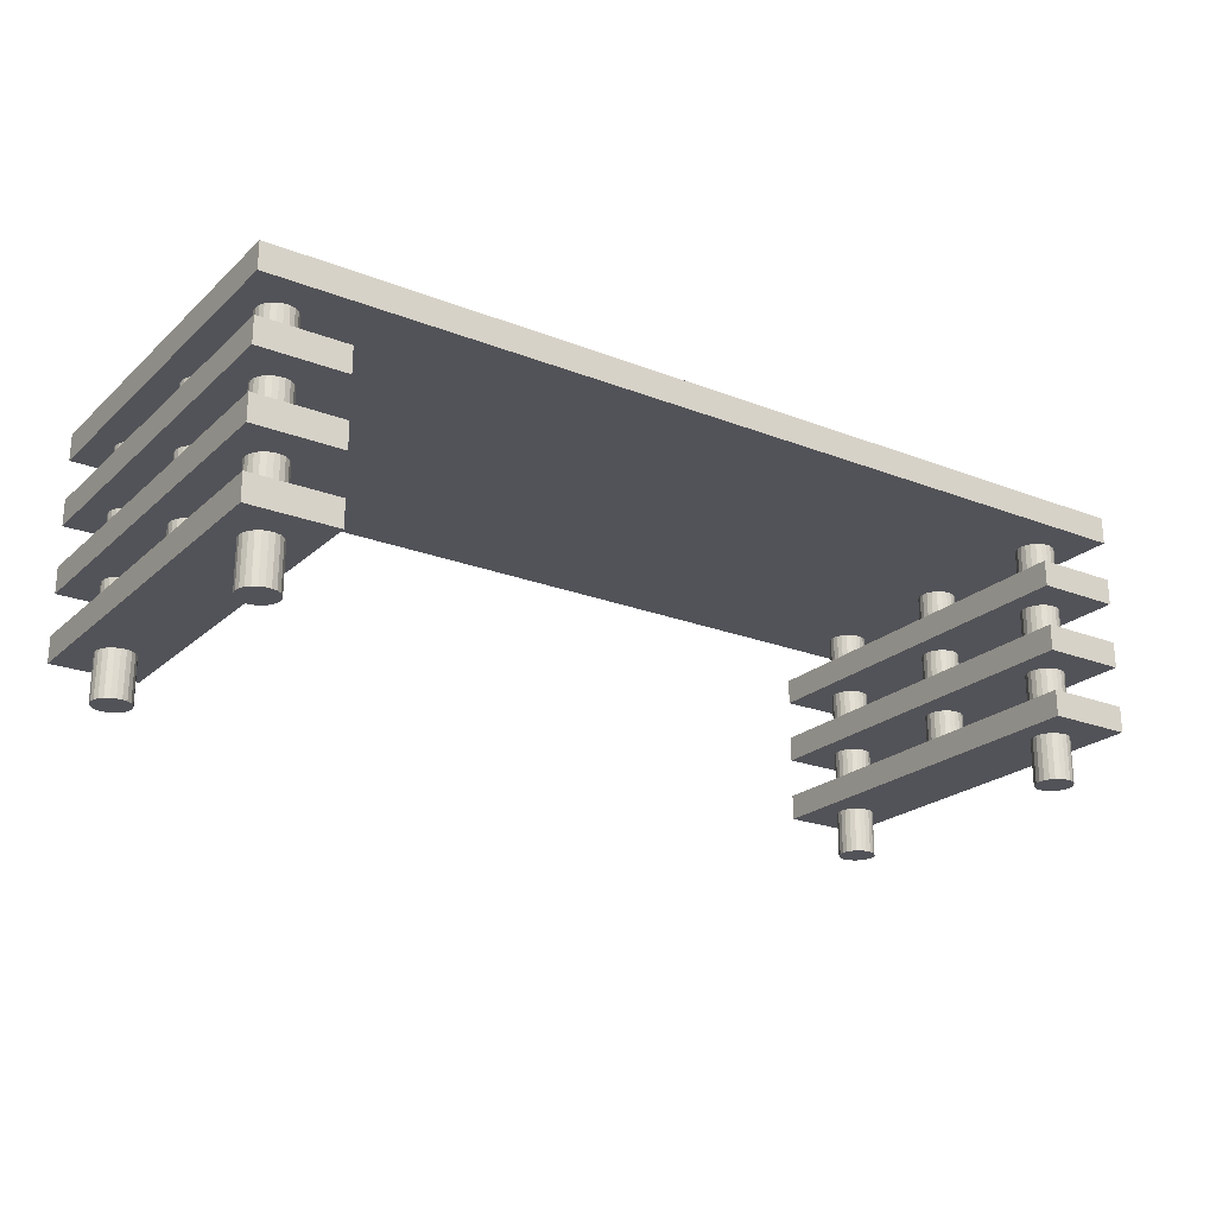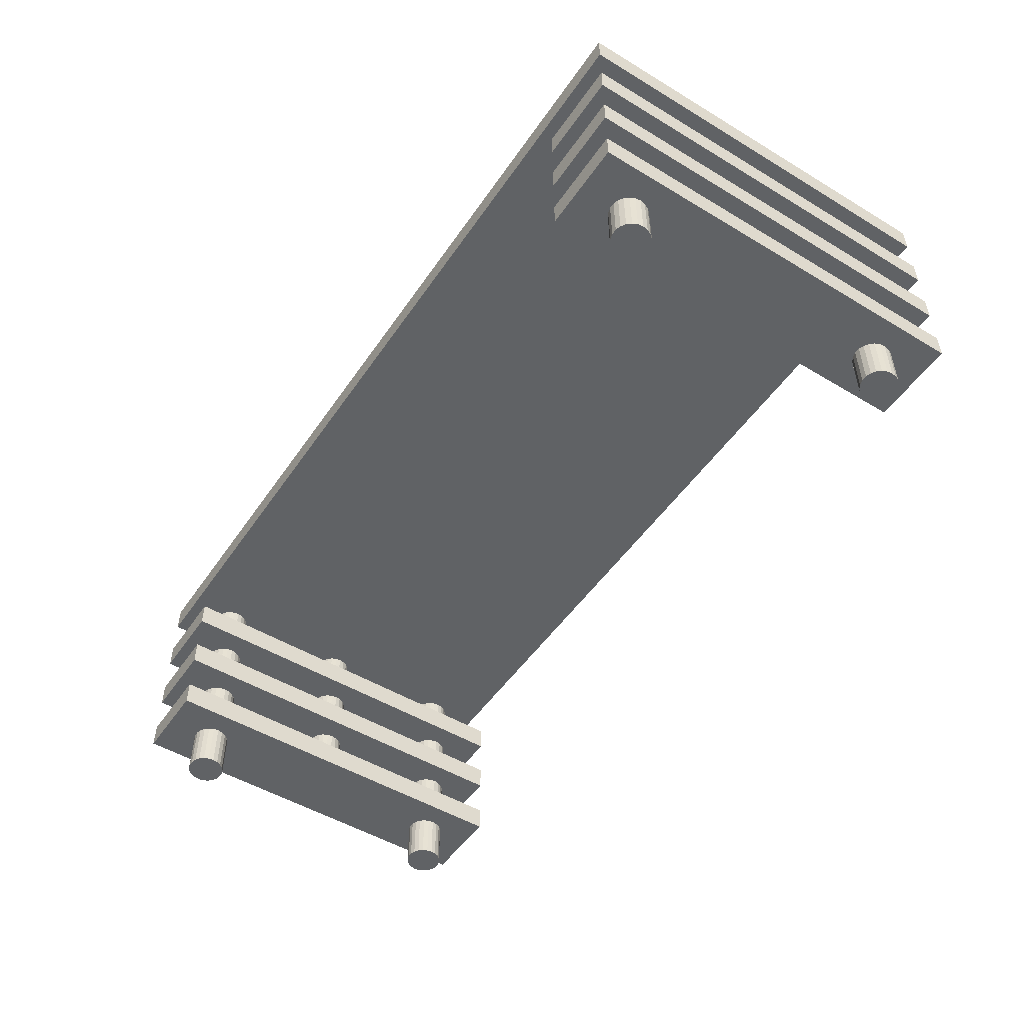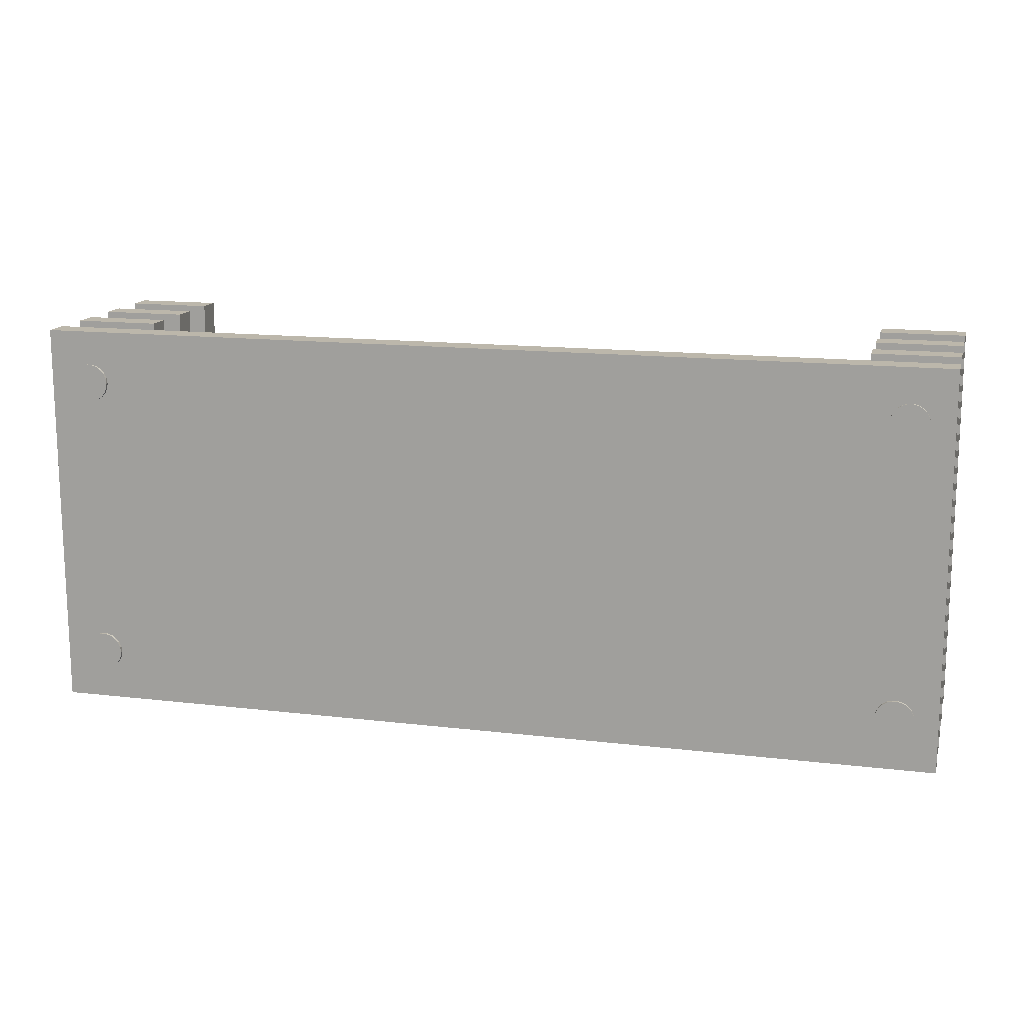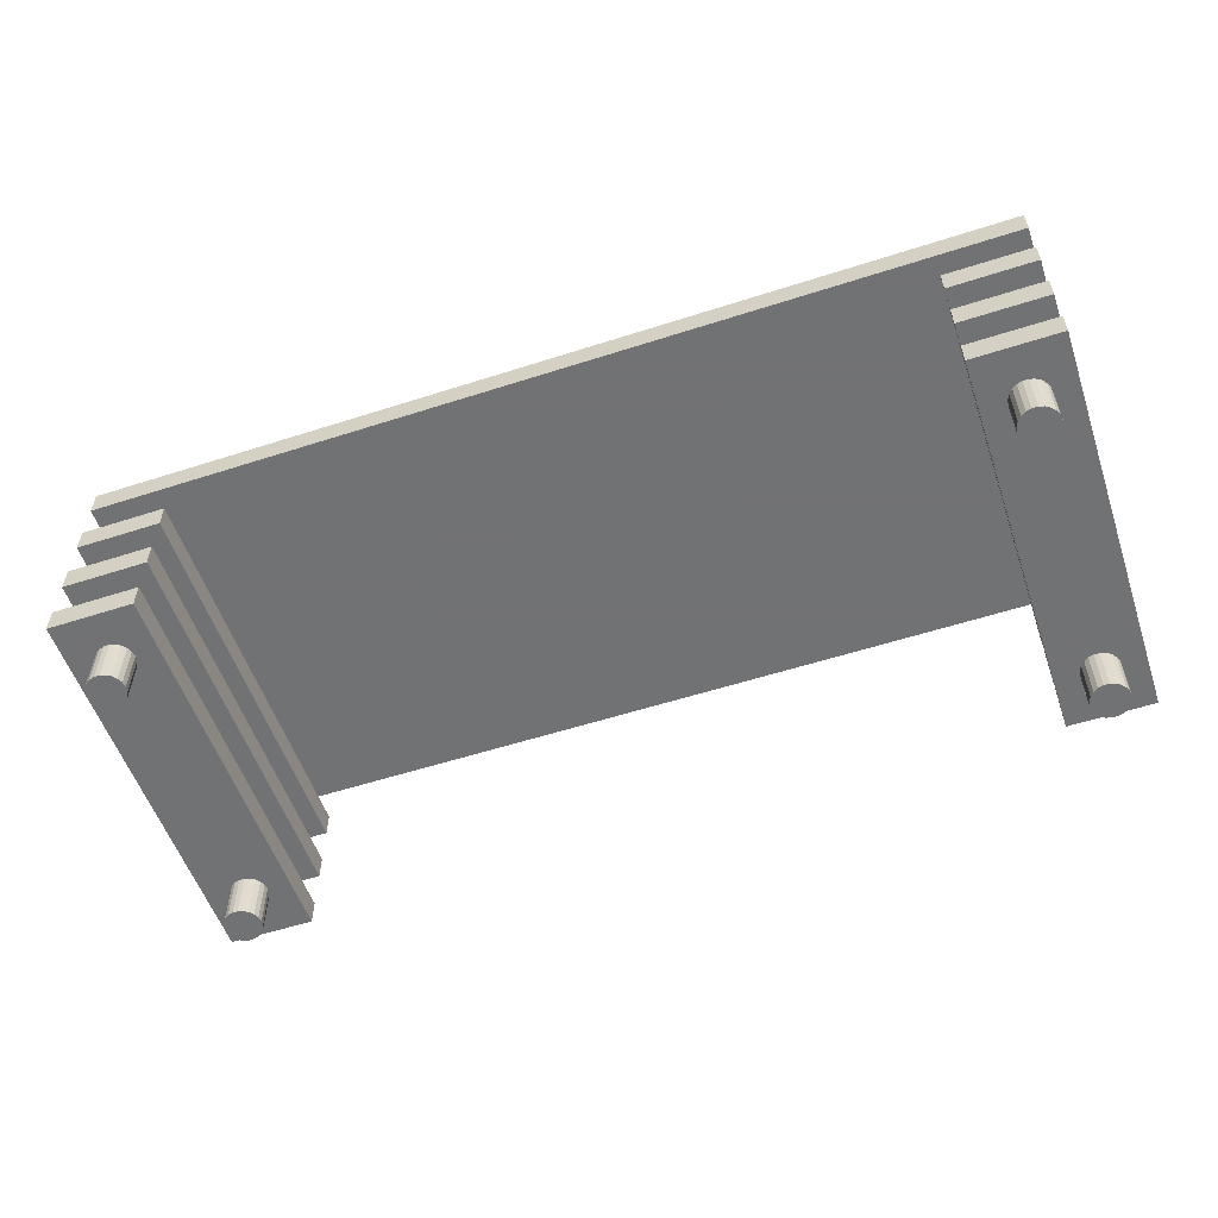
<metadata>
{"format":"obj","ext":"obj","renderer":"f3d","projection":"perspective","resolution":1024,"background":"white","views":[{"elev":-22.6,"azim":-33.9,"up":"+Y"},{"elev":-50.5,"azim":56.7,"up":"+Y"},{"elev":14.5,"azim":-165.5,"up":"+Z"},{"elev":-55.6,"azim":-161.3,"up":"+Y"}]}
</metadata>
<code>
o Object.1
v 594.5 173.9 -257
v 594.5 173.9 257
v 594.5 139.2 -257
v 594.5 139.2 257
v -594.5 173.9 -257
v -594.5 139.2 -257
v -594.5 173.9 257
v -594.5 139.2 257
f 1 2 3
f 1 3 5
f 1 5 7
f 5 6 7
f 6 8 7
f 8 4 7
f 7 4 2
f 8 3 4
f 6 3 8
f 3 6 5
f 3 2 4
f 2 1 7
o Object.2
v -484.1 87.9 257
v -484.1 54.23 257
v -484.1 87.9 -257
v -484.1 54.23 -257
v -594.5 87.89 -257
v -594.5 54.23 -257
v -594.5 87.89 257
v -594.5 54.23 257
f 9 10 11
f 9 11 15
f 15 11 13
f 13 14 15
f 14 16 15
f 16 10 15
f 14 10 16
f 12 10 14
f 12 14 13
f 11 12 13
f 10 12 11
f 15 10 9
o Object.3
v -484.1 1.943 -257
v -484.1 1.943 257
v -484.1 -31.72 -257
v -484.1 -31.72 257
v -594.5 1.942 -257
v -594.5 -31.72 -257
v -594.5 1.942 257
v -594.5 -31.72 257
f 17 18 19
f 17 19 21
f 23 17 21
f 21 22 23
f 22 24 23
f 24 20 23
f 23 20 18
f 20 24 19
f 24 22 19
f 19 22 21
f 19 18 20
f 18 17 23
o Object.4
v -484.1 -84.01 257
v -484.1 -117.7 257
v -484.1 -84.01 -257
v -484.1 -117.7 -257
v -594.5 -84.01 -257
v -594.5 -117.7 -257
v -594.5 -84.01 257
v -594.5 -117.7 257
f 25 26 27
f 25 27 31
f 31 27 29
f 29 30 31
f 30 32 31
f 32 26 31
f 26 32 28
f 32 30 28
f 28 30 29
f 27 28 29
f 26 28 27
f 31 26 25
o Object.5
v -515.3 -177.5 188.3
v -516.2 -177.5 181.4
v -515.3 177.5 188.3
v -516.2 177.5 181.4
v -519.1 -177.5 175
v -519.1 177.5 175
v -523.7 -177.5 169.7
v -523.7 177.5 169.7
v -529.6 -177.5 166
v -529.6 177.5 166
v -536.3 -177.5 164
v -536.3 177.5 164
v -543.3 -177.5 164
v -543.3 177.5 164
v -549.9 -177.5 166
v -549.9 177.5 166
v -555.8 -177.5 169.7
v -555.8 177.5 169.7
v -560.4 -177.5 175
v -560.4 177.5 175
v -563.3 177.5 181.4
v -563.3 -177.5 181.4
v -564.3 -177.5 188.3
v -564.3 177.5 188.3
v -563.3 -177.5 195.2
v -563.3 177.5 195.2
v -560.4 -177.5 201.5
v -560.4 177.5 201.5
v -555.8 -177.5 206.8
v -555.8 177.5 206.8
v -549.9 -177.5 210.6
v -549.9 177.5 210.6
v -543.3 -177.5 212.5
v -543.3 177.5 212.5
v -536.3 -177.5 212.5
v -536.3 177.5 212.5
v -529.6 -177.5 210.6
v -529.6 177.5 210.6
v -523.7 -177.5 206.8
v -523.7 177.5 206.8
v -519.1 -177.5 201.5
v -519.1 177.5 201.5
v -516.2 -177.5 195.2
v -516.2 177.5 195.2
f 33 34 35
f 33 35 76
f 75 33 76
f 75 76 74
f 73 75 74
f 73 74 72
f 71 73 72
f 71 72 70
f 69 71 70
f 69 70 68
f 67 69 68
f 67 68 66
f 65 67 66
f 65 66 64
f 63 65 64
f 63 64 62
f 61 63 62
f 61 62 60
f 59 61 60
f 59 60 58
f 57 59 58
f 57 58 56
f 55 57 56
f 55 56 53
f 54 55 53
f 53 51 54
f 51 47 54
f 47 45 54
f 45 47 46
f 45 46 44
f 43 45 44
f 43 44 42
f 41 43 42
f 41 42 40
f 39 41 40
f 39 40 38
f 37 39 38
f 37 38 36
f 34 37 36
f 37 34 63
f 36 38 68
f 39 37 61
f 38 40 66
f 41 39 59
f 40 42 64
f 43 41 57
f 42 44 62
f 45 43 55
f 44 46 60
f 47 48 46
f 46 48 58
f 47 49 48
f 49 50 48
f 48 50 56
f 49 51 50
f 51 52 50
f 50 52 53
f 49 47 51
f 52 51 53
f 54 45 55
f 56 50 53
f 55 43 57
f 58 48 56
f 57 41 59
f 60 46 58
f 59 39 61
f 62 44 60
f 61 37 63
f 64 42 62
f 63 34 65
f 66 40 64
f 65 33 67
f 68 38 66
f 67 75 69
f 70 36 68
f 35 36 70
f 72 35 70
f 71 69 73
f 75 73 69
f 74 76 72
f 33 75 67
f 76 35 72
f 34 36 35
f 34 33 65
o Object.6
v -515.3 -177.5 -189.5
v -516.2 -177.5 -196.4
v -515.3 177.5 -189.5
v -516.2 177.5 -196.4
v -519.1 -177.5 -202.7
v -519.1 177.5 -202.7
v -523.7 -177.5 -208
v -523.7 177.5 -208
v -529.6 177.5 -211.8
v -529.6 -177.5 -211.8
v -536.3 -177.5 -213.7
v -536.3 177.5 -213.7
v -543.3 -177.5 -213.7
v -543.3 177.5 -213.7
v -549.9 -177.5 -211.8
v -549.9 177.5 -211.8
v -555.8 -177.5 -208
v -555.8 177.5 -208
v -560.4 177.5 -202.7
v -560.4 -177.5 -202.7
v -563.3 -177.5 -196.4
v -563.3 177.5 -196.4
v -564.3 -177.5 -189.5
v -564.3 177.5 -189.5
v -563.3 -177.5 -182.6
v -563.3 177.5 -182.6
v -560.4 -177.5 -176.2
v -560.4 177.5 -176.2
v -555.8 -177.5 -171
v -555.8 177.5 -171
v -549.9 -177.5 -167.2
v -549.9 177.5 -167.2
v -543.3 -177.5 -165.2
v -543.3 177.5 -165.2
v -536.3 -177.5 -165.2
v -536.3 177.5 -165.2
v -529.6 -177.5 -167.2
v -529.6 177.5 -167.2
v -523.7 -177.5 -171
v -523.7 177.5 -171
v -519.1 -177.5 -176.2
v -519.1 177.5 -176.2
v -516.2 -177.5 -182.6
v -516.2 177.5 -182.6
f 77 78 79
f 77 79 120
f 119 77 120
f 119 120 118
f 117 119 118
f 117 118 116
f 115 117 116
f 115 116 114
f 113 115 114
f 113 114 112
f 111 113 112
f 111 112 110
f 109 111 110
f 109 110 108
f 107 109 108
f 107 108 106
f 105 107 106
f 105 106 104
f 103 105 104
f 103 104 102
f 101 103 102
f 101 102 100
f 99 101 100
f 99 100 98
f 97 99 98
f 97 98 95
f 96 97 95
f 95 93 96
f 93 109 96
f 94 93 95
f 93 94 92
f 91 93 92
f 91 92 90
f 89 91 90
f 89 90 88
f 87 89 88
f 87 88 85
f 86 87 85
f 85 83 86
f 83 119 86
f 84 83 85
f 84 85 110
f 83 84 82
f 81 83 82
f 81 82 80
f 78 81 80
f 80 82 114
f 80 114 79
f 81 77 83
f 82 84 112
f 86 117 87
f 88 106 85
f 87 115 89
f 88 90 106
f 89 113 91
f 90 92 104
f 91 111 93
f 92 94 100
f 96 107 97
f 94 95 98
f 97 105 99
f 100 94 98
f 102 92 100
f 99 103 101
f 102 104 92
f 105 103 99
f 106 90 104
f 107 105 97
f 108 85 106
f 109 107 96
f 108 110 85
f 111 109 93
f 112 84 110
f 113 111 91
f 114 82 112
f 115 113 89
f 116 79 114
f 117 115 87
f 116 118 79
f 119 117 86
f 77 119 83
f 120 79 118
f 78 80 79
f 78 77 81
o Object.7
v -515.3 -84.01 0
v -516.2 -84.01 -6.905
v -515.3 139.2 0
v -516.2 139.2 -6.905
v -519.1 -84.01 -13.25
v -519.1 139.2 -13.25
v -523.7 -84.01 -18.52
v -523.7 139.2 -18.52
v -529.6 -84.01 -22.29
v -529.6 139.2 -22.29
v -536.3 -84.01 -24.26
v -536.3 139.2 -24.26
v -543.3 -84.01 -24.26
v -543.3 139.2 -24.26
v -549.9 -84.01 -22.29
v -549.9 139.2 -22.29
v -555.8 -84.01 -18.52
v -555.8 139.2 -18.52
v -560.4 -84.01 -13.25
v -560.4 139.2 -13.25
v -563.3 -84.01 -6.905
v -563.3 139.2 -6.905
v -564.3 -84.01 0
v -564.3 139.2 0
v -563.3 -84.01 6.905
v -563.3 139.2 6.905
v -560.4 -84.01 13.25
v -560.4 139.2 13.25
v -555.8 -84.01 18.52
v -555.8 139.2 18.52
v -549.9 -84.01 22.29
v -549.9 139.2 22.29
v -543.3 -84.01 24.26
v -543.3 139.2 24.26
v -536.3 -84.01 24.26
v -536.3 139.2 24.26
v -529.6 -84.01 22.29
v -529.6 139.2 22.29
v -523.7 -84.01 18.52
v -523.7 139.2 18.52
v -519.1 -84.01 13.25
v -519.1 139.2 13.25
v -516.2 -84.01 6.905
v -516.2 139.2 6.905
f 121 122 123
f 121 123 164
f 163 121 164
f 163 164 162
f 161 163 162
f 161 162 160
f 159 161 160
f 159 160 158
f 157 159 158
f 157 158 156
f 155 157 156
f 155 156 154
f 153 155 154
f 153 154 152
f 151 153 152
f 151 152 150
f 149 151 150
f 149 150 148
f 147 149 148
f 147 148 146
f 145 147 146
f 145 146 144
f 143 145 144
f 143 144 142
f 141 143 142
f 141 142 140
f 139 141 140
f 139 140 138
f 137 139 138
f 137 138 136
f 135 137 136
f 135 136 134
f 133 135 134
f 133 134 132
f 131 133 132
f 131 132 130
f 129 131 130
f 129 130 128
f 127 129 128
f 127 128 126
f 125 127 126
f 125 126 124
f 122 125 124
f 125 122 143
f 124 126 148
f 127 125 141
f 126 128 146
f 129 127 139
f 128 130 144
f 131 129 137
f 130 132 142
f 132 134 140
f 133 131 135
f 135 131 137
f 136 138 134
f 137 129 139
f 140 134 138
f 139 127 141
f 142 132 140
f 141 125 143
f 144 130 142
f 143 122 145
f 146 128 144
f 145 121 147
f 148 126 146
f 147 163 149
f 150 124 148
f 123 124 150
f 149 161 151
f 152 123 150
f 151 159 153
f 154 164 152
f 156 162 154
f 153 157 155
f 159 157 153
f 158 160 156
f 161 159 151
f 160 162 156
f 163 161 149
f 162 164 154
f 121 163 147
f 164 123 152
f 122 124 123
f 122 121 145
o Object.8
v 594.5 1.943 -257
v 594.5 1.943 257
v 594.5 -31.72 -257
v 594.5 -31.72 257
v 484.1 1.942 -257
v 484.1 -31.72 -257
v 484.1 1.942 257
v 484.1 -31.72 257
f 165 166 167
f 165 167 169
f 171 165 169
f 169 170 171
f 170 172 171
f 172 168 171
f 171 168 166
f 168 172 167
f 172 170 167
f 167 170 169
f 167 166 168
f 166 165 171
o Object.9
v 594.5 -84.01 257
v 594.5 -117.7 257
v 594.5 -84.01 -257
v 594.5 -117.7 -257
v 484.1 -84.01 -257
v 484.1 -117.7 -257
v 484.1 -84.01 257
v 484.1 -117.7 257
f 173 174 175
f 173 175 179
f 179 175 177
f 177 178 179
f 178 180 179
f 180 174 179
f 174 180 176
f 180 178 176
f 176 178 177
f 175 176 177
f 174 176 175
f 179 174 173
o Object.10
v 563.4 -177.5 188.3
v 562.4 -177.5 181.4
v 563.4 177.5 188.3
v 562.4 177.5 181.4
v 559.5 -177.5 175
v 559.5 177.5 175
v 555 -177.5 169.7
v 555 177.5 169.7
v 549.1 -177.5 166
v 549.1 177.5 166
v 542.4 -177.5 164
v 542.4 177.5 164
v 535.4 -177.5 164
v 535.4 177.5 164
v 528.7 -177.5 166
v 528.7 177.5 166
v 522.9 -177.5 169.7
v 522.9 177.5 169.7
v 518.3 -177.5 175
v 518.3 177.5 175
v 515.4 177.5 181.4
v 515.4 -177.5 181.4
v 514.4 -177.5 188.3
v 514.4 177.5 188.3
v 515.4 -177.5 195.2
v 515.4 177.5 195.2
v 518.3 -177.5 201.5
v 518.3 177.5 201.5
v 522.9 -177.5 206.8
v 522.9 177.5 206.8
v 528.7 -177.5 210.6
v 528.7 177.5 210.6
v 535.4 -177.5 212.5
v 535.4 177.5 212.5
v 542.4 -177.5 212.5
v 542.4 177.5 212.5
v 549.1 -177.5 210.6
v 549.1 177.5 210.6
v 555 -177.5 206.8
v 555 177.5 206.8
v 559.5 -177.5 201.5
v 559.5 177.5 201.5
v 562.4 -177.5 195.2
v 562.4 177.5 195.2
f 181 182 183
f 181 183 224
f 223 181 224
f 223 224 222
f 221 223 222
f 221 222 220
f 219 221 220
f 219 220 218
f 217 219 218
f 217 218 216
f 215 217 216
f 215 216 214
f 213 215 214
f 213 214 212
f 211 213 212
f 211 212 210
f 209 211 210
f 209 210 208
f 207 209 208
f 207 208 206
f 205 207 206
f 205 206 204
f 203 205 204
f 203 204 201
f 202 203 201
f 201 199 202
f 199 189 202
f 189 187 202
f 187 189 188
f 187 188 186
f 185 187 186
f 185 186 184
f 182 185 184
f 185 182 205
f 184 186 210
f 187 185 203
f 186 188 208
f 189 190 188
f 188 190 206
f 189 191 190
f 191 192 190
f 190 192 204
f 191 193 192
f 193 194 192
f 192 194 201
f 200 201 194
f 200 194 198
f 199 200 198
f 197 199 198
f 197 198 196
f 195 197 196
f 195 196 194
f 197 195 191
f 197 191 199
f 196 198 194
f 193 195 194
f 193 191 195
f 191 189 199
f 200 199 201
f 202 187 203
f 204 192 201
f 203 185 205
f 206 190 204
f 205 182 207
f 208 188 206
f 207 181 209
f 210 186 208
f 209 223 211
f 212 184 210
f 183 184 212
f 211 221 213
f 214 183 212
f 213 219 215
f 216 224 214
f 218 222 216
f 217 215 219
f 221 219 213
f 220 222 218
f 223 221 211
f 222 224 216
f 181 223 209
f 224 183 214
f 182 184 183
f 182 181 207
o Object.11
v 563.4 -177.5 -189.5
v 562.4 -177.5 -196.4
v 563.4 177.5 -189.5
v 562.4 177.5 -196.4
v 559.5 -177.5 -202.7
v 559.5 177.5 -202.7
v 555 -177.5 -208
v 555 177.5 -208
v 549.1 177.5 -211.8
v 549.1 -177.5 -211.8
v 542.4 -177.5 -213.7
v 542.4 177.5 -213.7
v 535.4 -177.5 -213.7
v 535.4 177.5 -213.7
v 528.7 -177.5 -211.8
v 528.7 177.5 -211.8
v 522.9 -177.5 -208
v 522.9 177.5 -208
v 518.3 177.5 -202.7
v 518.3 -177.5 -202.7
v 515.4 -177.5 -196.4
v 515.4 177.5 -196.4
v 514.4 -177.5 -189.5
v 514.4 177.5 -189.5
v 515.4 -177.5 -182.6
v 515.4 177.5 -182.6
v 518.3 -177.5 -176.2
v 518.3 177.5 -176.2
v 522.9 -177.5 -171
v 522.9 177.5 -171
v 528.7 -177.5 -167.2
v 528.7 177.5 -167.2
v 535.4 -177.5 -165.2
v 535.4 177.5 -165.2
v 542.4 -177.5 -165.2
v 542.4 177.5 -165.2
v 549.1 -177.5 -167.2
v 549.1 177.5 -167.2
v 555 -177.5 -171
v 555 177.5 -171
v 559.5 -177.5 -176.2
v 559.5 177.5 -176.2
v 562.4 -177.5 -182.6
v 562.4 177.5 -182.6
f 225 226 227
f 225 227 268
f 267 225 268
f 267 268 266
f 265 267 266
f 265 266 264
f 263 265 264
f 263 264 262
f 261 263 262
f 261 262 260
f 259 261 260
f 259 260 258
f 257 259 258
f 257 258 256
f 255 257 256
f 255 256 254
f 253 255 254
f 253 254 252
f 251 253 252
f 251 252 250
f 249 251 250
f 249 250 248
f 247 249 248
f 247 248 246
f 245 247 246
f 245 246 243
f 244 245 243
f 243 241 244
f 241 263 244
f 242 241 243
f 243 238 242
f 238 240 242
f 239 240 238
f 237 239 238
f 237 238 236
f 235 237 236
f 235 236 233
f 234 235 233
f 233 231 234
f 231 229 234
f 229 226 234
f 226 229 228
f 229 230 228
f 228 230 252
f 229 231 230
f 231 232 230
f 230 232 250
f 232 231 233
f 232 233 248
f 234 226 235
f 233 236 246
f 235 225 237
f 237 267 239
f 239 241 240
f 239 265 241
f 236 238 243
f 241 242 240
f 244 261 245
f 246 236 243
f 245 259 247
f 248 233 246
f 247 257 249
f 250 232 248
f 249 255 251
f 252 230 250
f 254 228 252
f 227 228 254
f 255 253 251
f 256 227 254
f 257 255 249
f 258 268 256
f 259 257 247
f 260 266 258
f 261 259 245
f 260 262 266
f 263 261 244
f 265 263 241
f 264 266 262
f 267 265 239
f 266 268 258
f 225 267 237
f 268 227 256
f 226 228 227
f 226 225 235
o Object.12
v 563.4 -84.01 0
v 562.4 -84.01 -6.905
v 563.4 139.2 0
v 562.4 139.2 -6.905
v 559.5 -84.01 -13.25
v 559.5 139.2 -13.25
v 555 -84.01 -18.52
v 555 139.2 -18.52
v 549.1 -84.01 -22.29
v 549.1 139.2 -22.29
v 542.4 -84.01 -24.26
v 542.4 139.2 -24.26
v 535.4 -84.01 -24.26
v 535.4 139.2 -24.26
v 528.7 -84.01 -22.29
v 528.7 139.2 -22.29
v 522.9 -84.01 -18.52
v 522.9 139.2 -18.52
v 518.3 -84.01 -13.25
v 518.3 139.2 -13.25
v 515.4 -84.01 -6.905
v 515.4 139.2 -6.905
v 514.4 -84.01 0
v 514.4 139.2 0
v 515.4 -84.01 6.905
v 515.4 139.2 6.905
v 518.3 -84.01 13.25
v 518.3 139.2 13.25
v 522.9 -84.01 18.52
v 522.9 139.2 18.52
v 528.7 -84.01 22.29
v 528.7 139.2 22.29
v 535.4 -84.01 24.26
v 535.4 139.2 24.26
v 542.4 -84.01 24.26
v 542.4 139.2 24.26
v 549.1 -84.01 22.29
v 549.1 139.2 22.29
v 555 -84.01 18.52
v 555 139.2 18.52
v 559.5 -84.01 13.25
v 559.5 139.2 13.25
v 562.4 -84.01 6.905
v 562.4 139.2 6.905
f 269 270 271
f 269 271 312
f 311 269 312
f 311 312 310
f 309 311 310
f 309 310 308
f 307 309 308
f 307 308 306
f 305 307 306
f 305 306 304
f 303 305 304
f 303 304 302
f 301 303 302
f 301 302 300
f 299 301 300
f 299 300 298
f 297 299 298
f 297 298 296
f 295 297 296
f 295 296 294
f 293 295 294
f 293 294 292
f 291 293 292
f 291 292 290
f 289 291 290
f 289 290 288
f 287 289 288
f 287 288 286
f 285 287 286
f 285 286 284
f 283 285 284
f 283 284 282
f 281 283 282
f 281 282 280
f 279 281 280
f 279 280 278
f 277 279 278
f 277 278 276
f 275 277 276
f 275 276 274
f 273 275 274
f 273 274 272
f 270 273 272
f 273 270 291
f 272 274 296
f 275 273 289
f 274 276 294
f 277 275 287
f 276 278 292
f 279 277 285
f 278 280 290
f 280 282 288
f 281 279 283
f 283 279 285
f 284 286 282
f 285 277 287
f 288 282 286
f 287 275 289
f 290 280 288
f 289 273 291
f 292 278 290
f 291 270 293
f 294 276 292
f 293 269 295
f 296 274 294
f 295 311 297
f 298 272 296
f 271 272 298
f 297 309 299
f 300 271 298
f 299 307 301
f 302 312 300
f 304 310 302
f 301 305 303
f 304 306 310
f 307 305 301
f 309 307 299
f 308 310 306
f 311 309 297
f 310 312 302
f 269 311 295
f 312 271 300
f 270 272 271
f 270 269 293
o Object.13
v 594.5 87.9 257
v 594.5 54.23 257
v 594.5 87.9 -257
v 594.5 54.23 -257
v 484.1 87.89 -257
v 484.1 54.23 -257
v 484.1 87.89 257
v 484.1 54.23 257
f 313 314 315
f 313 315 319
f 319 315 317
f 317 318 319
f 318 320 319
f 320 314 319
f 314 320 316
f 320 318 316
f 316 318 317
f 315 316 317
f 314 316 315
f 319 314 313

</code>
